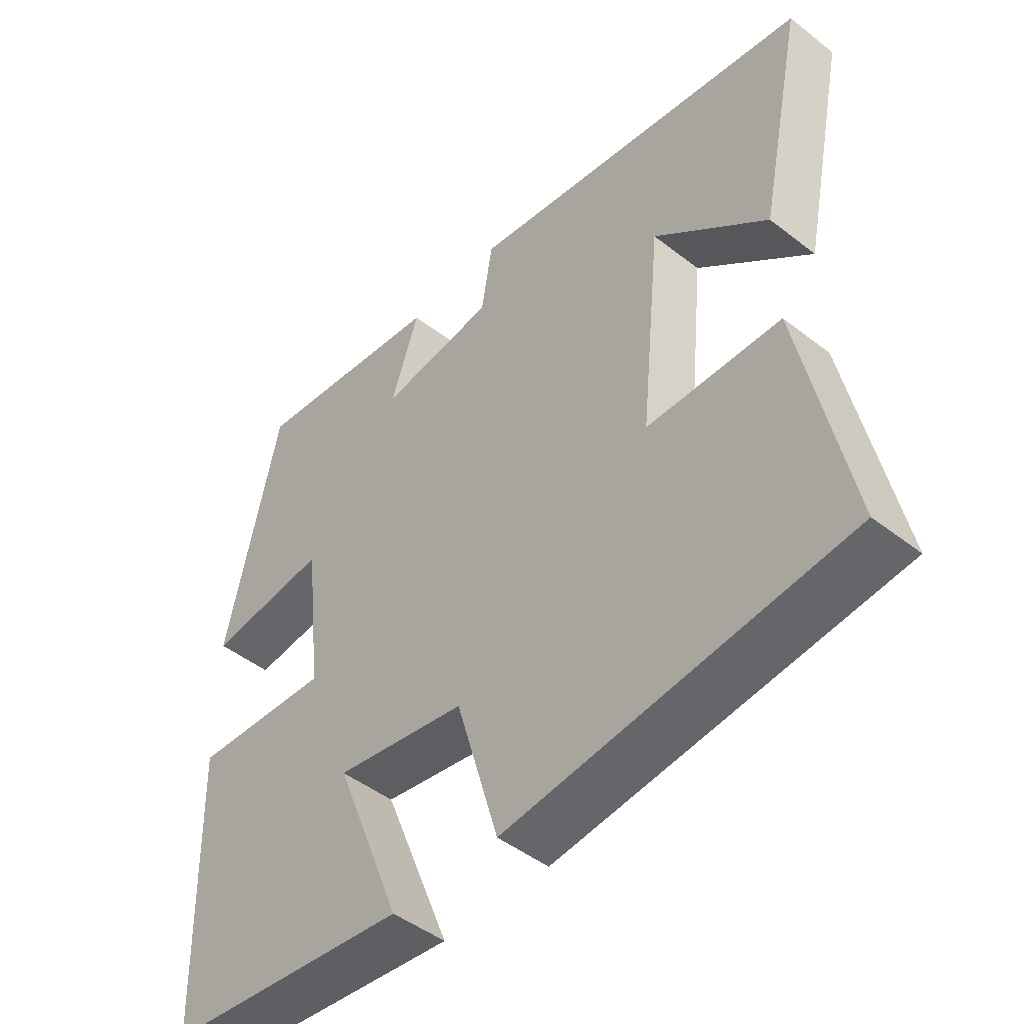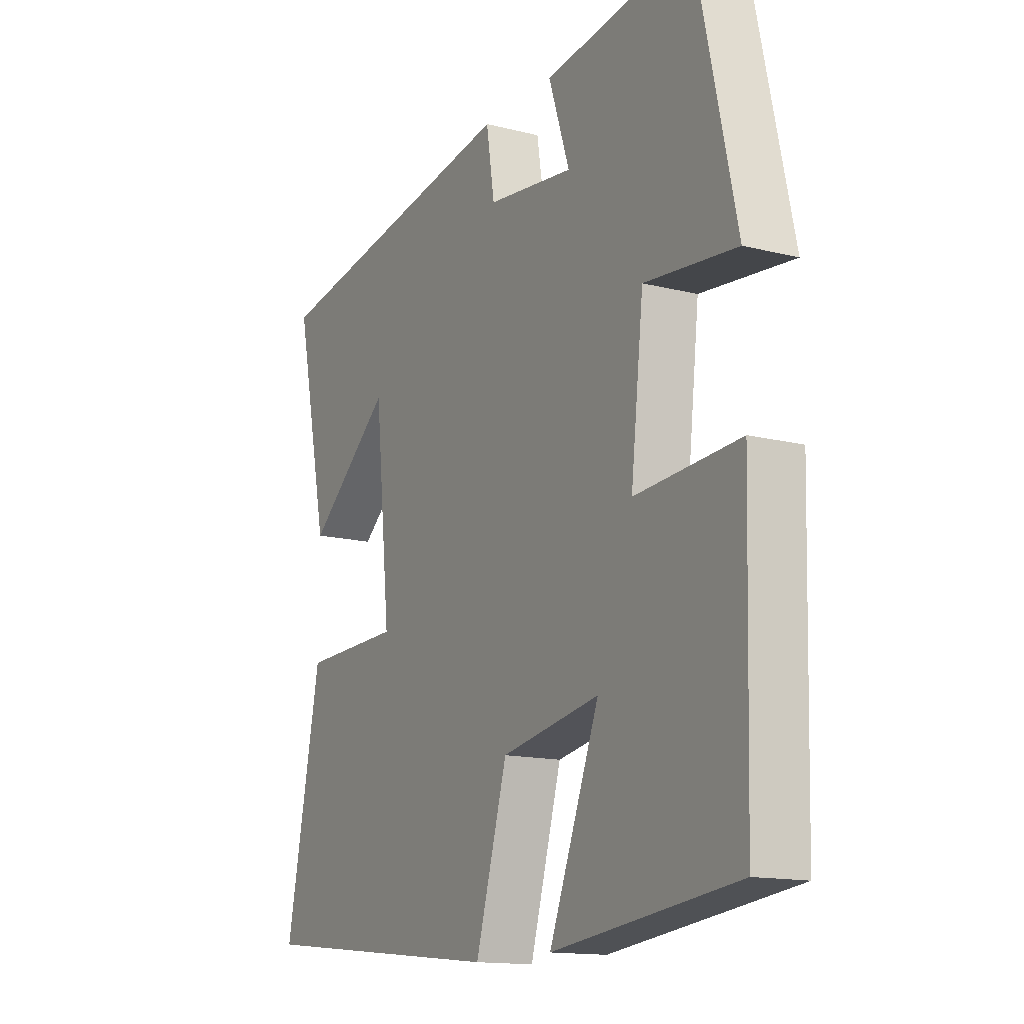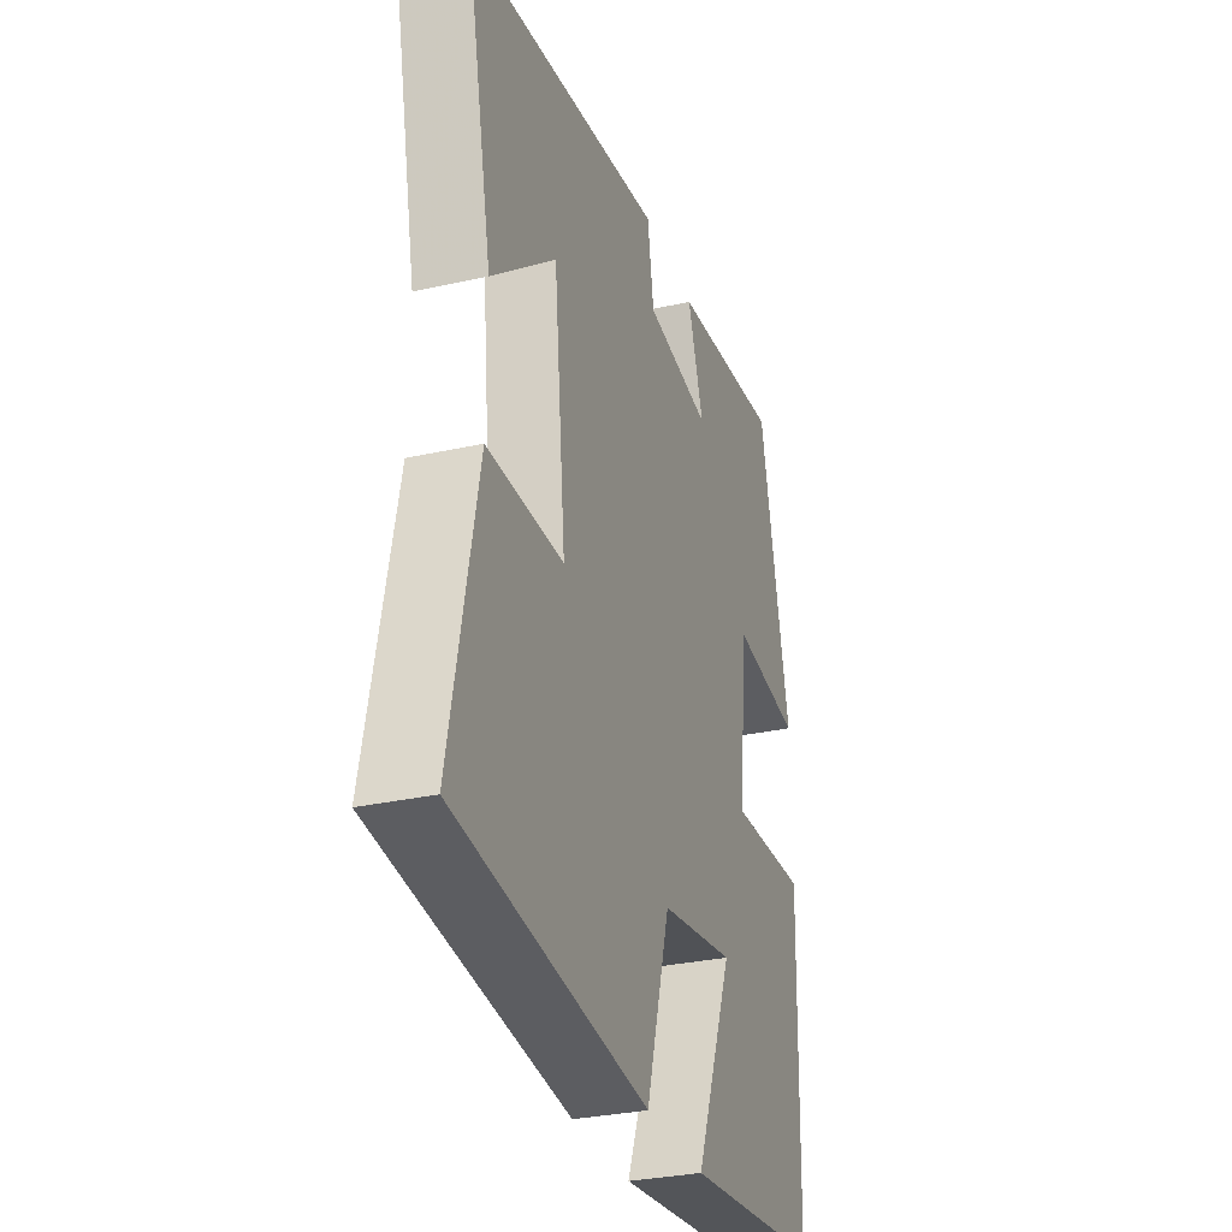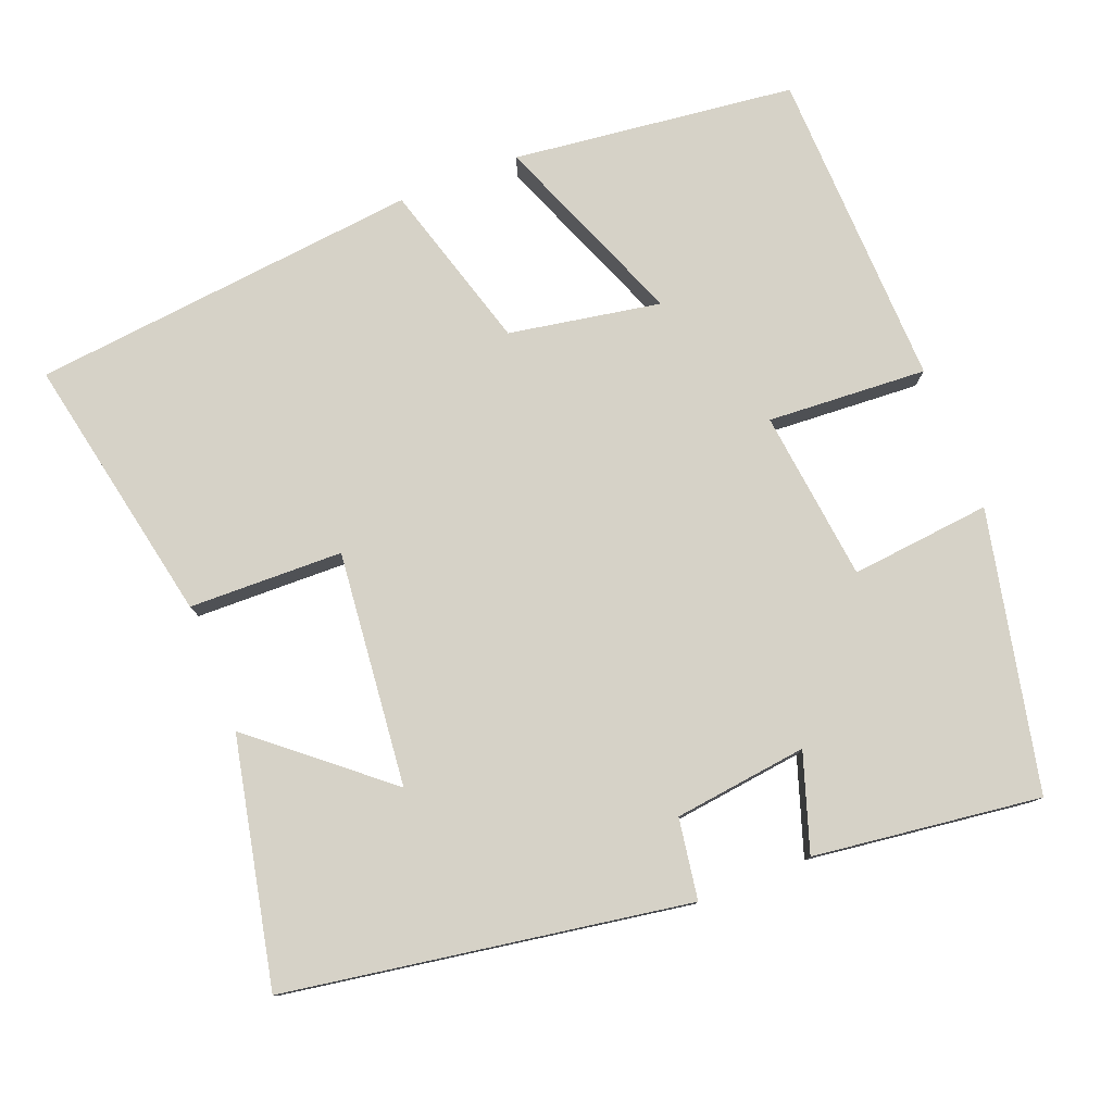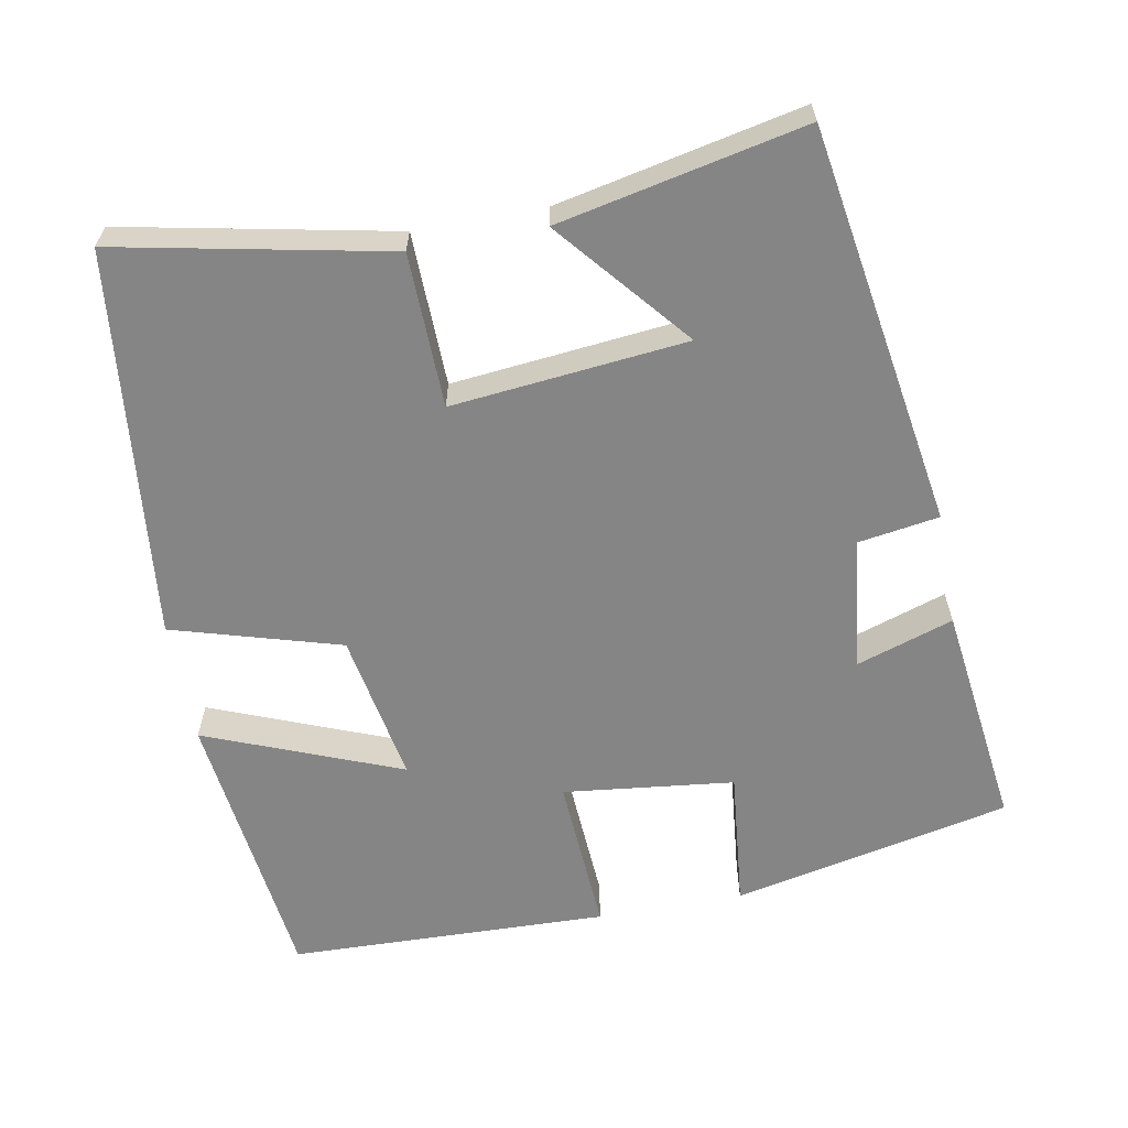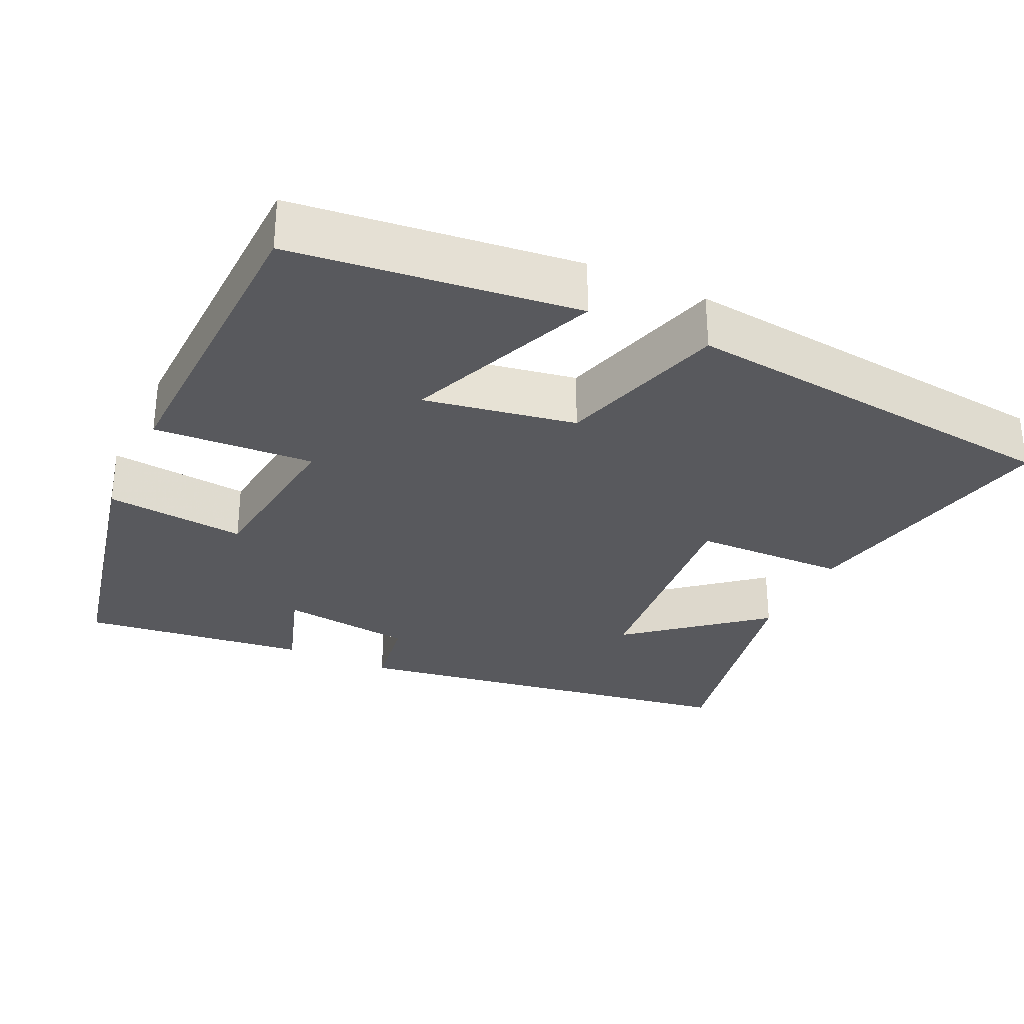
<metadata>
{"format":"obj","ext":"obj","renderer":"f3d","projection":"perspective","resolution":1024,"background":"white","views":[{"elev":-47.1,"azim":-131.4,"up":"+Z"},{"elev":-14.4,"azim":61.1,"up":"+Z"},{"elev":-30.8,"azim":-72.2,"up":"+Z"},{"elev":78.6,"azim":-21.5,"up":"+Y"},{"elev":-61.8,"azim":-79.6,"up":"+Y"},{"elev":-30.2,"azim":154.6,"up":"+Y"}]}
</metadata>
<code>
v -0.572 0.07 -0.445
v -0.5 0.07 -0.085
v -0.295 0.07 -0.08
v -0.327 0.07 0.232
v -0.5 0.07 0.087
v -0.569 0.07 0.413
v -0.035 0.07 0.5
v -0.018 0.07 0.393
v 0.16 0.07 0.371
v 0.117 0.07 0.5
v 0.419 0.07 0.539
v 0.5 0.07 0.168
v 0.313 0.07 0.187
v 0.287 0.07 -0.041
v 0.5 0.07 -0.028
v 0.488 0.07 -0.455
v 0.111 0.07 -0.5
v 0.214 0.07 -0.24
v 0.012 0.07 -0.276
v -0.053 0.07 -0.5
v -0.572 0 -0.445
v -0.5 0 -0.085
v -0.295 0 -0.08
v -0.327 0 0.232
v -0.5 0 0.087
v -0.569 0 0.413
v -0.035 0 0.5
v -0.018 0 0.393
v 0.16 0 0.371
v 0.117 0 0.5
v 0.419 0 0.539
v 0.5 0 0.168
v 0.313 0 0.187
v 0.287 0 -0.041
v 0.5 0 -0.028
v 0.488 0 -0.455
v 0.111 0 -0.5
v 0.214 0 -0.24
v 0.012 0 -0.276
v -0.053 0 -0.5
f 19 20 1 2
f 18 19 2 3
f 15 16 17 18
f 14 15 18 3
f 13 14 3 4
f 10 11 12 13
f 9 10 13
f 8 9 13 4
f 7 8 4
f 4 5 6 7
f 22 21 40 39
f 23 22 39 38
f 38 37 36 35
f 23 38 35 34
f 24 23 34 33
f 33 32 31 30
f 33 30 29
f 24 33 29 28
f 24 28 27
f 27 26 25 24
f 1 21 22 2
f 2 22 23 3
f 3 23 24 4
f 4 24 25 5
f 5 25 26 6
f 6 26 27 7
f 7 27 28 8
f 8 28 29 9
f 9 29 30 10
f 10 30 31 11
f 11 31 32 12
f 12 32 33 13
f 13 33 34 14
f 14 34 35 15
f 15 35 36 16
f 16 36 37 17
f 17 37 38 18
f 18 38 39 19
f 19 39 40 20
f 20 40 21 1

</code>
